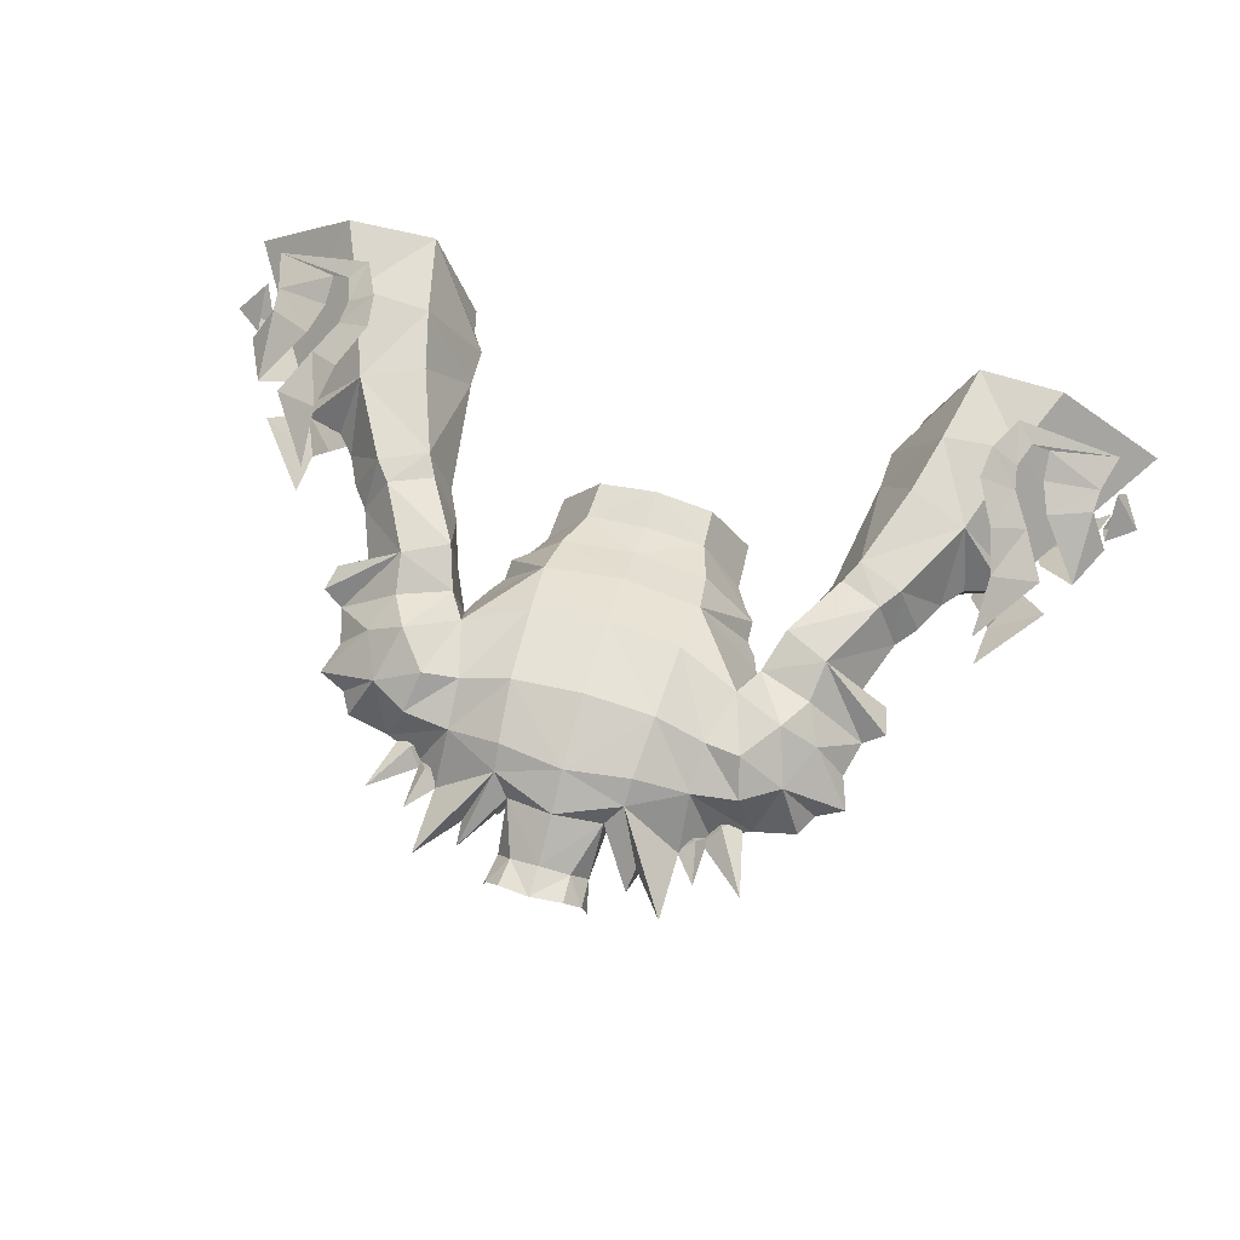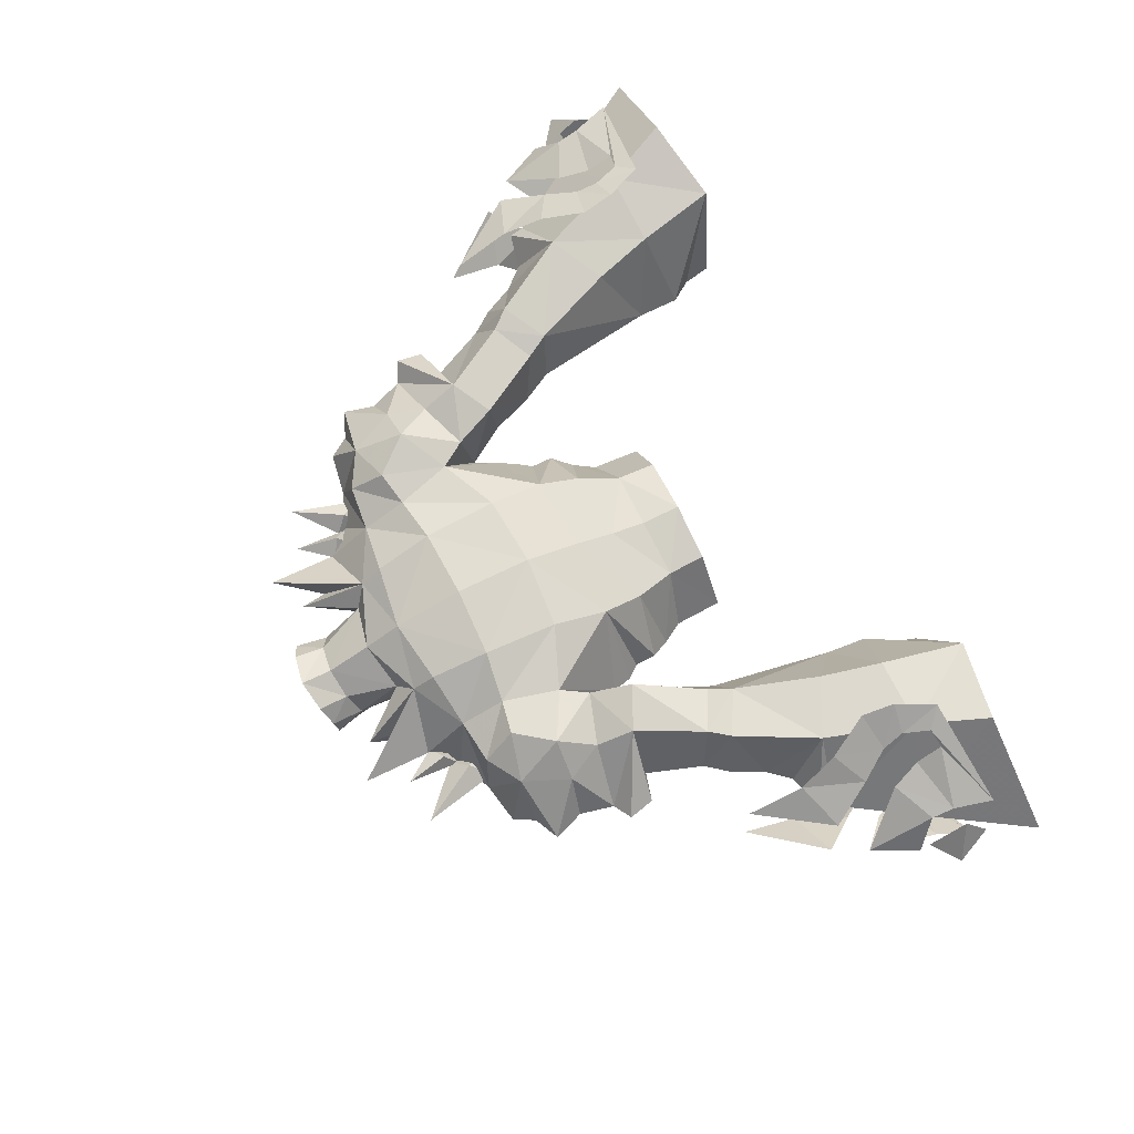
<metadata>
{"format":"obj","ext":"obj","renderer":"f3d","projection":"perspective","resolution":1024,"background":"white","views":[{"elev":65.8,"azim":15.8,"up":"+Y"},{"elev":73.7,"azim":63.4,"up":"+Y"}]}
</metadata>
<code>
g taoist_armour_male_33740
v -24.6 4.999 56.62
v -25.93 4.881 53.86
v -25.17 3.08 53.17
v -22.78 2.268 54.5
v -25.38 2.423 51.96
v -22.37 0.9434 53
v -26.2 1.788 49.75
v -22.54 -0.3274 51.7
v -21.08 -0.8993 53.68
v -21.66 -1.111 52.07
v -20.85 -2.395 51.41
v -19.81 -2.468 53.79
v -20.32 0.3338 57.71
v -21.98 1.725 56.21
v -21.15 0.02564 54.79
v -19.44 -1.753 55.66
v -20.62 2.359 59.26
v -23.48 4.325 58.5
v -22.54 -0.3274 51.7
v -26.2 1.788 49.75
v -22.15 7.421 53.93
v -24.7 6.928 52.75
v -24.79 7.235 51.43
v -21.5 8.09 52.22
v -21.41 8.932 50.69
v -25.44 7.394 49.13
v -19.79 9.647 52.53
v -18.18 10.78 52.35
v -19.29 10.29 50.02
v -20.35 9.522 50.91
v -19.2 9.498 56.71
v -17.92 10.57 54.32
v -20.03 9.139 53.8
v -21.18 8.22 55.5
v -19.84 8.321 59.01
v -22.64 6.982 57.94
v -25.44 7.394 49.13
v -21.41 8.932 50.69
v 24.47 4.999 56.62
v 22.65 2.268 54.5
v 25.04 3.081 53.17
v 25.8 4.881 53.86
v 25.25 2.423 51.96
v 22.24 0.9435 53
v 22.41 -0.3273 51.7
v 26.07 1.788 49.75
v 20.95 -0.8992 53.68
v 19.68 -2.468 53.79
v 20.72 -2.395 51.41
v 21.53 -1.111 52.07
v 20.19 0.3338 57.71
v 19.31 -1.753 55.66
v 21.02 0.02566 54.79
v 21.85 1.725 56.21
v 20.49 2.359 59.26
v 23.35 4.325 58.5
v 26.07 1.788 49.75
v 22.41 -0.3273 51.7
v 24.57 6.928 52.75
v 22.02 7.421 53.93
v 24.66 7.235 51.43
v 21.37 8.09 52.22
v 25.31 7.394 49.13
v 21.28 8.932 50.69
v 19.66 9.647 52.53
v 20.22 9.523 50.91
v 19.16 10.29 50.02
v 18.05 10.78 52.35
v 19.07 9.498 56.71
v 21.06 8.22 55.5
v 19.9 9.139 53.8
v 17.8 10.57 54.32
v 19.72 8.321 59.01
v 22.51 6.982 57.94
v 21.28 8.932 50.69
v 25.31 7.394 49.13
v -20.22 4.333 62.64
v -19.67 7.022 62.3
v -27.55 4.494 51.88
v -26.56 4.214 49.56
v -25.81 2.533 51.28
v -25.87 6.421 50.99
v -25.87 4.592 53.17
v -9.771 7.768 64.97
v -9.765 4.082 64.55
v -10.59 4.399 62.04
v -14.37 8.004 62.34
v -11.99 7.448 61.08
v -12.69 7.739 59.75
v -15.27 8.245 61.22
v -12.63 3.898 52.81
v -11.46 4.628 60.23
v -12.5 2.162 59.99
v -14.5 0.1424 53.8
v -15.64 2.392 61.49
v -18.02 1.074 57.21
v -11.16 0.9467 64.39
v -10.59 4.399 62.04
v -9.765 4.082 64.55
v -14.45 8.337 54.88
v -17.83 8.644 56.6
v -13.38 1.542 65.82
v -15 2.278 62.29
v -12.19 2.28 60.93
v -15.41 8.642 51.28
v -19.66 9.519 51.47
v -21.26 4.688 57.14
v -23.9 4.482 53.02
v -15.74 -1.904 49.08
v -12.78 3.373 50.22
v -20.68 -3.148 50.1
v -19.33 -0.5935 53.65
v -16.5 8.583 46.38
v -21.38 10.07 47.46
v -27.89 3.998 46.63
v -12.63 3.898 52.81
v -12.78 3.373 50.22
v -15.7 5.393 63.15
v -11.46 4.628 60.23
v -17.67 4.993 59.89
v -16.74 5.2 61.79
v -12.3 7.762 66.24
v -20.97 5.05 58.08
v -18.76 5.007 58.63
v -14.43 4.796 66.43
v -14.09 2.752 47.19
v -13.64 3.211 48.95
v -13.64 3.211 48.95
v -14.09 2.752 47.19
v 20.09 4.333 62.64
v 19.54 7.022 62.3
v 27.42 4.494 51.88
v 25.68 2.533 51.28
v 26.43 4.214 49.56
v 25.74 6.421 50.99
v 25.74 4.592 53.17
v 9.642 7.768 64.97
v 10.46 4.4 62.04
v 9.636 4.082 64.55
v 14.24 8.004 62.34
v 12.56 7.739 59.75
v 11.86 7.448 61.08
v 15.15 8.245 61.22
v 12.5 3.898 52.81
v 12.37 2.162 59.99
v 11.33 4.628 60.23
v 14.37 0.1424 53.8
v 17.89 1.074 57.21
v 15.51 2.392 61.49
v 11.03 0.9467 64.39
v 9.636 4.082 64.55
v 10.46 4.4 62.04
v 17.7 8.644 56.6
v 14.32 8.337 54.88
v 13.25 1.542 65.82
v 12.06 2.28 60.93
v 14.87 2.278 62.29
v 15.28 8.642 51.28
v 19.53 9.519 51.47
v 21.13 4.688 57.14
v 23.78 4.482 53.02
v 12.65 3.373 50.22
v 15.61 -1.904 49.08
v 20.55 -3.148 50.1
v 19.2 -0.5935 53.65
v 16.38 8.583 46.38
v 21.25 10.07 47.46
v 27.77 3.998 46.63
v 12.5 3.898 52.81
v 12.65 3.373 50.22
v 15.57 5.393 63.15
v 11.33 4.628 60.23
v 17.55 4.993 59.89
v 16.61 5.2 61.79
v 12.18 7.762 66.24
v 20.84 5.05 58.08
v 18.63 5.007 58.63
v 14.31 4.796 66.43
v 13.51 3.212 48.95
v 13.97 2.752 47.19
v 13.51 3.212 48.95
v 13.97 2.752 47.19
f 1 2 3
f 3 4 1
f 5 6 4
f 4 3 5
f 5 7 8
f 8 6 5
f 9 10 11
f 11 12 9
f 13 14 15
f 15 16 13
f 17 18 14
f 14 13 17
f 10 19 20
f 20 11 10
f 15 9 12
f 12 16 15
f 1 21 22
f 22 2 1
f 23 22 21
f 21 24 23
f 23 24 25
f 25 26 23
f 27 28 29
f 29 30 27
f 31 32 33
f 33 34 31
f 35 31 34
f 34 36 35
f 30 29 37
f 37 38 30
f 33 32 28
f 28 27 33
f 39 40 41
f 41 42 39
f 43 41 40
f 40 44 43
f 43 44 45
f 45 46 43
f 47 48 49
f 49 50 47
f 51 52 53
f 53 54 51
f 55 51 54
f 54 56 55
f 50 49 57
f 57 58 50
f 53 52 48
f 48 47 53
f 39 42 59
f 59 60 39
f 61 62 60
f 60 59 61
f 61 63 64
f 64 62 61
f 65 66 67
f 67 68 65
f 69 70 71
f 71 72 69
f 73 74 70
f 70 69 73
f 66 75 76
f 76 67 66
f 71 65 68
f 68 72 71
f 18 17 77
f 36 78 35
f 79 80 81
f 79 82 80
f 79 83 82
f 79 81 83
f 84 85 86
f 87 88 89
f 89 90 87
f 91 92 93
f 93 94 91
f 93 95 96
f 96 94 93
f 97 98 99
f 89 100 101
f 101 90 89
f 102 103 104
f 104 97 102
f 101 100 105
f 105 106 101
f 107 101 106
f 106 108 107
f 94 109 110
f 111 109 94
f 94 112 111
f 106 105 113
f 113 114 106
f 111 112 108
f 108 115 111
f 108 106 114
f 114 115 108
f 116 117 105
f 112 96 107
f 107 108 112
f 103 118 95
f 104 103 93
f 89 88 119
f 87 90 118
f 93 92 104
f 120 121 90
f 116 100 89
f 84 87 122
f 93 103 95
f 118 121 95
f 118 90 121
f 119 116 89
f 84 88 87
f 118 103 102
f 122 87 118
f 96 112 94
f 123 107 96
f 116 105 100
f 95 120 96
f 120 90 101
f 96 124 123
f 120 101 124
f 101 107 123
f 124 96 120
f 124 101 123
f 97 104 98
f 86 88 84
f 104 92 98
f 86 119 88
f 120 95 121
f 125 118 102
f 122 118 125
f 110 91 94
f 109 126 127
f 127 110 109
f 128 129 113
f 117 128 113
f 117 113 105
f 56 130 55
f 74 73 131
f 132 133 134
f 132 134 135
f 132 135 136
f 132 136 133
f 137 138 139
f 140 141 142
f 141 140 143
f 144 145 146
f 145 144 147
f 145 148 149
f 148 145 147
f 150 151 152
f 141 153 154
f 153 141 143
f 155 156 157
f 156 155 150
f 153 158 154
f 158 153 159
f 160 159 153
f 159 160 161
f 147 162 163
f 164 147 163
f 147 164 165
f 159 166 158
f 166 159 167
f 164 161 165
f 161 164 168
f 161 167 159
f 167 161 168
f 169 158 170
f 165 160 148
f 160 165 161
f 157 149 171
f 156 145 157
f 141 172 142
f 140 171 143
f 145 156 146
f 173 143 174
f 169 141 154
f 137 175 140
f 145 149 157
f 171 149 174
f 171 174 143
f 172 141 169
f 137 140 142
f 171 155 157
f 175 171 140
f 148 147 165
f 176 148 160
f 169 154 158
f 149 148 173
f 173 153 143
f 148 176 177
f 173 177 153
f 153 176 160
f 177 173 148
f 177 176 153
f 150 152 156
f 138 137 142
f 156 152 146
f 138 142 172
f 173 174 149
f 178 155 171
f 175 178 171
f 162 147 144
f 163 179 180
f 179 163 162
f 181 166 182
f 170 166 181
f 170 158 166
g taoist_armour_male_33740
v -4.641 5.89 64.09
v -4.358 7.569 67.46
v -0.06431 7.785 67.13
v -0.06429 6.195 63.73
v -4.152 7.794 71.91
v -0.06431 8.083 71.76
v -0.0643 6.987 75.93
v -3.852 6.831 75.36
v -0.0643 5.649 78.09
v -3.743 5.837 76.66
v -2.822 4.6 77.5
v -0.06428 4.753 61.29
v -4.36 4.44 61.56
v -0.06428 3.779 59.09
v -3.596 3.137 58.98
v -2.474 0.2297 76.2
v -2.506 -1.417 74.87
v -0.06427 -3.128 73.76
v -0.06427 -0.5093 75.19
v -10.65 2.753 75.1
v -10.52 -0.9834 73.46
v -7.671 -1.344 73.63
v -8.474 2.672 75.96
v -6.961 5.653 74.93
v -9.623 5.799 74.64
v -11.76 5.962 73.39
v -13.11 3.046 74.66
v -12.27 -0.06764 72.28
v 4.512 5.89 64.09
v 4.23 7.57 67.46
v 4.023 7.794 71.91
v 3.724 6.831 75.36
v 2.693 4.6 77.5
v 3.614 5.837 76.66
v 4.232 4.44 61.56
v 3.468 3.137 58.98
v 2.346 0.2298 76.2
v 2.378 -1.417 74.87
v 10.53 2.753 75.1
v 8.346 2.672 75.96
v 7.543 -1.344 73.63
v 10.39 -0.9834 73.46
v 9.494 5.799 74.64
v 6.833 5.653 74.93
v 12.98 3.046 74.66
v 11.63 5.962 73.39
v 12.15 -0.06763 72.28
v -7.083 2.991 77.5
v -7.08 3.396 81.59
v -7.968 6.968 68.95
v -7.054 6.905 72.31
v -4.906 3.041 80.45
v -2.928 2.875 77.21
v -2.928 2.875 77.21
v -4.906 3.041 80.45
v -4.323 1.083 77.68
v -3.86 -0.4683 75.48
v -5.412 0.3902 77.5
v -5.079 3.01 78.97
v -5.131 -4.776 65.98
v -2.863 -5.854 66.26
v -5.7 -4.782 68.82
v -6.961 5.653 74.93
v -6.378 -1.156 74.46
v -8.474 2.672 75.96
v -7.671 -1.344 73.63
v -8.475 1.706 65.35
v -8.737 2.87 66.75
v -7.827 -2.012 71.31
v -5.56 -2.178 73.57
v -4.1 -4.002 71.97
v -7.491 -1.63 65.65
v -8.758 -0.0325 67.72
v -3.445 -5.422 69.14
v -8.419 -1.524 69.4
v -2.664 -2.651 75.73
v -0.06426 -5.83 70.84
v -3.085 -2.61 74.77
v -4.089 -2.243 76.41
v -0.06428 3.75 56.66
v -3.495 2.963 56.64
v -5.975 -0.3597 59.44
v -3.787 -3.99 59.82
v -6.728 -0.1757 60.73
v -8.019 0.8628 64
v -3.389 -4.441 56.37
v -0.06428 -5.171 56.27
v -0.06428 -5.159 59.83
v -7.422 0.9868 61.97
v -7.449 0.9654 63.27
v -0.06428 -5.482 62.88
v -4.456 -4.463 62.91
v -5.837 -0.5888 56.5
v -6.612 0.8417 77.61
v -7.08 3.396 81.59
v -7.083 2.991 77.5
v -0.06427 -6.466 66.62
v -8.474 2.672 75.96
v -5.079 3.01 78.97
v -7.054 6.905 72.31
v -9.096 7.273 72.69
v -10.24 -1.16 71.1
v -7.827 -2.012 71.31
v -13.27 1.141 69.54
v -15.36 3.456 72.76
v -14.74 3.797 70.93
v -12.99 6.114 70.61
v -13.01 1.245 67.96
v -15.3 4.23 68.94
v -16.45 4.842 68.37
v -13.38 1.542 65.82
v -8.737 2.87 66.75
v -10.19 0.2205 67.45
v -11.16 0.9467 64.39
v -9.765 4.082 64.55
v -12.3 7.762 66.24
v -11.97 6.883 68.42
v -8.737 2.87 66.75
v -9.765 4.082 64.55
v -9.771 7.768 64.97
v -8.949 7.015 67.4
v -7.968 6.968 68.95
v -10.83 7.697 70.53
v -10.41 -0.182 68.62
v -8.419 -1.524 69.4
v -8.758 -0.0325 67.72
v -16.14 5.007 66.83
v -14.43 4.796 66.43
v -13.81 3.232 73.45
v -1.788 3.589 80.49
v -2.684 2.22 80.01
v -2.822 2.922 81.92
v -1.903 4.066 82.26
v -0.0643 4.565 82.57
v -0.0643 4.364 80.7
v -2.822 4.6 77.5
v -2.928 2.875 77.21
v -0.0643 5.649 78.09
v -0.06427 -0.8352 77.66
v -2.184 0.3016 78.83
v -2.474 0.2297 76.2
v -0.06427 -0.5093 75.19
v -2.572 0.9811 80.38
v -3.065 1.637 81.78
v 6.951 3.396 81.59
v 6.954 2.991 77.5
v 6.925 6.905 72.31
v 7.84 6.968 68.95
v 4.778 3.041 80.45
v 2.8 2.875 77.21
v 2.8 2.875 77.21
v 4.194 1.083 77.68
v 4.778 3.041 80.45
v 3.732 -0.4683 75.48
v 5.284 0.3902 77.5
v 4.95 3.01 78.97
v 5.003 -4.776 65.98
v 5.571 -4.782 68.82
v 2.735 -5.854 66.26
v 6.833 5.653 74.93
v 6.25 -1.156 74.46
v 7.543 -1.344 73.63
v 8.346 2.672 75.96
v 8.346 1.706 65.35
v 8.609 2.87 66.75
v 7.699 -2.012 71.31
v 5.431 -2.178 73.57
v 3.971 -4.002 71.97
v 7.363 -1.63 65.65
v 8.63 -0.03246 67.72
v 3.316 -5.422 69.14
v 8.291 -1.523 69.4
v 2.535 -2.651 75.73
v 2.957 -2.61 74.77
v 3.96 -2.243 76.41
v 3.366 2.963 56.64
v 5.846 -0.3597 59.44
v 6.599 -0.1757 60.73
v 3.658 -3.99 59.82
v 7.891 0.8628 64
v 3.261 -4.441 56.37
v 7.32 0.9654 63.27
v 7.293 0.9868 61.97
v 4.327 -4.463 62.91
v 5.709 -0.5888 56.5
v 6.483 0.8418 77.61
v 6.954 2.991 77.5
v 6.951 3.396 81.59
v 8.346 2.672 75.96
v 4.95 3.01 78.97
v 6.925 6.905 72.31
v 8.967 7.273 72.69
v 7.699 -2.012 71.31
v 10.11 -1.159 71.1
v 13.14 1.141 69.54
v 15.23 3.456 72.76
v 14.61 3.797 70.93
v 12.86 6.114 70.61
v 12.88 1.245 67.96
v 15.17 4.23 68.94
v 13.25 1.542 65.82
v 16.33 4.842 68.37
v 8.609 2.87 66.75
v 11.03 0.9467 64.39
v 10.06 0.2205 67.45
v 9.636 4.082 64.55
v 12.18 7.762 66.24
v 11.84 6.883 68.42
v 8.609 2.87 66.75
v 9.642 7.768 64.97
v 9.636 4.082 64.55
v 8.821 7.015 67.4
v 7.84 6.968 68.95
v 10.71 7.697 70.53
v 8.291 -1.523 69.4
v 10.28 -0.182 68.62
v 8.63 -0.03246 67.72
v 16.01 5.007 66.83
v 14.31 4.796 66.43
v 13.68 3.232 73.45
v 1.659 3.589 80.49
v 2.693 2.922 81.92
v 2.556 2.22 80.01
v 1.775 4.066 82.26
v 2.693 4.6 77.5
v 2.8 2.875 77.21
v 2.346 0.2298 76.2
v 2.056 0.3016 78.83
v 2.443 0.9811 80.38
v 2.936 1.637 81.78
v 7.725 1.259 76.97
v 8.203 3.56 79.26
v 6.792 2.929 77.33
v 7.294 2.656 76.03
v 8.273 2.653 76.07
v 7.725 3.666 76.77
v 9.386 0.5685 75.37
v 10.86 3.372 79.16
v 8.031 2.63 76.51
v 8.204 2.343 74.41
v 9.845 2.807 74.45
v 8.031 2.63 76.51
v 8.91 3.63 75.63
v 9.845 2.807 74.45
v -7.853 1.259 76.97
v -6.92 2.929 77.33
v -8.331 3.56 79.26
v -7.423 2.656 76.03
v -8.402 2.653 76.07
v -7.853 3.666 76.77
v -9.434 0.8938 75.45
v -8.404 2.639 76.48
v -10.83 3.228 78.54
v -8.44 2.376 74.69
v -9.81 2.737 74.67
v -8.404 2.639 76.48
v -9.087 3.443 75.68
v -9.81 2.737 74.67
f 183 184 185
f 185 186 183
f 185 184 187
f 187 188 185
f 189 188 187
f 187 190 189
f 191 189 192
f 192 193 191
f 186 194 195
f 195 183 186
f 194 196 197
f 197 195 194
f 198 199 200
f 200 201 198
f 202 203 204
f 204 205 202
f 202 205 206
f 206 207 202
f 202 207 208
f 208 209 202
f 210 203 202
f 202 209 210
f 211 186 185
f 185 212 211
f 185 188 213
f 213 212 185
f 189 214 213
f 213 188 189
f 191 215 216
f 216 189 191
f 186 211 217
f 217 194 186
f 194 217 218
f 218 196 194
f 219 201 200
f 200 220 219
f 221 222 223
f 223 224 221
f 221 225 226
f 226 222 221
f 221 227 228
f 228 225 221
f 229 227 221
f 221 224 229
f 192 230 231
f 184 232 233
f 233 187 184
f 193 192 234
f 234 235 193
f 236 237 238
f 239 198 236
f 238 237 240
f 231 241 192
f 242 243 244
f 184 183 232
f 187 245 190
f 246 247 248
f 249 250 232
f 246 248 251
f 252 251 253
f 183 249 232
f 254 255 249
f 255 250 249
f 244 256 253
f 244 253 251
f 244 251 257
f 244 254 242
f 258 259 200
f 260 239 261
f 256 244 243
f 187 233 245
f 197 196 262
f 262 263 197
f 264 265 266
f 183 267 249
f 268 269 270
f 270 265 268
f 264 266 197
f 183 271 272
f 273 274 270
f 264 197 275
f 197 263 275
f 274 243 242
f 274 265 270
f 267 242 254
f 273 243 274
f 267 254 249
f 199 198 239
f 275 268 265
f 265 264 275
f 266 271 195
f 195 197 266
f 276 277 278
f 252 239 246
f 256 259 253
f 279 259 256
f 256 243 279
f 273 279 243
f 245 280 230
f 246 278 247
f 192 245 230
f 257 255 254
f 244 257 254
f 183 272 267
f 183 195 271
f 266 265 274
f 274 271 266
f 272 274 242
f 267 272 242
f 272 271 274
f 192 241 234
f 240 281 277
f 260 261 253
f 199 239 260
f 253 259 258
f 253 258 260
f 200 199 258
f 199 260 258
f 246 276 278
f 246 240 276
f 239 240 246
f 239 238 240
f 236 238 239
f 240 277 276
f 240 237 281
f 246 251 252
f 261 239 252
f 261 252 253
f 190 245 192
f 189 190 192
f 207 206 282
f 282 283 207
f 203 284 285
f 285 204 203
f 286 210 287
f 287 288 286
f 287 208 289
f 289 288 287
f 290 286 288
f 288 291 290
f 291 292 293
f 293 290 291
f 294 295 296
f 296 297 294
f 298 292 291
f 291 299 298
f 300 301 302
f 302 303 300
f 298 299 303
f 303 302 298
f 290 293 296
f 296 295 290
f 282 304 283
f 304 305 283
f 207 283 208
f 284 210 286
f 284 306 307
f 203 210 284
f 284 307 285
f 283 305 208
f 284 286 306
f 208 305 289
f 308 307 306
f 295 308 306
f 288 289 291
f 306 286 295
f 304 303 305
f 303 304 300
f 294 308 295
f 303 299 305
f 286 290 295
f 292 309 293
f 298 309 292
f 289 305 299
f 289 299 291
f 309 310 293
f 298 310 309
f 208 287 311
f 210 311 287
f 210 209 311
f 208 311 209
f 312 313 314
f 314 315 312
f 312 315 316
f 316 317 312
f 318 319 313
f 313 312 318
f 318 312 317
f 317 320 318
f 321 322 323
f 323 324 321
f 313 322 325
f 325 326 313
f 326 314 313
f 313 323 322
f 319 323 313
f 216 327 328
f 212 329 330
f 329 212 213
f 215 331 216
f 331 215 332
f 333 334 335
f 336 333 219
f 334 337 335
f 327 216 338
f 339 340 341
f 212 330 211
f 213 214 342
f 343 344 345
f 346 330 347
f 343 348 344
f 349 350 348
f 211 330 346
f 351 346 352
f 352 346 347
f 340 350 353
f 340 348 350
f 340 354 348
f 340 339 351
f 355 200 259
f 356 357 336
f 353 341 340
f 213 342 329
f 218 262 196
f 262 218 358
f 359 360 361
f 211 346 362
f 363 270 269
f 270 363 361
f 359 218 360
f 211 364 365
f 273 270 366
f 359 367 218
f 218 367 358
f 366 339 341
f 366 270 361
f 362 351 339
f 273 366 341
f 362 346 351
f 220 336 219
f 367 361 363
f 361 367 359
f 360 217 365
f 217 360 218
f 368 369 370
f 349 343 336
f 353 350 259
f 279 353 259
f 353 279 341
f 273 341 279
f 342 328 371
f 343 345 369
f 216 328 342
f 354 351 352
f 340 351 354
f 211 362 364
f 211 365 217
f 360 366 361
f 366 360 365
f 364 339 366
f 362 339 364
f 364 366 365
f 216 331 338
f 337 370 372
f 356 350 357
f 220 356 336
f 350 355 259
f 350 356 355
f 200 355 220
f 220 355 356
f 343 369 368
f 343 368 337
f 336 343 337
f 336 337 334
f 333 336 334
f 337 368 370
f 337 372 335
f 343 349 348
f 357 349 336
f 357 350 349
f 214 216 342
f 189 216 214
f 225 373 226
f 373 225 374
f 224 375 376
f 375 224 223
f 377 378 229
f 378 377 379
f 378 380 228
f 380 378 379
f 381 379 377
f 379 381 382
f 382 383 384
f 383 382 381
f 385 386 387
f 386 385 388
f 389 382 384
f 382 389 390
f 391 392 393
f 392 391 394
f 389 394 390
f 394 389 392
f 381 386 383
f 386 381 387
f 373 374 395
f 395 374 396
f 225 228 374
f 376 377 229
f 376 397 398
f 224 376 229
f 376 375 397
f 374 228 396
f 376 398 377
f 228 380 396
f 399 398 397
f 387 398 399
f 379 382 380
f 398 387 377
f 395 396 394
f 394 391 395
f 385 387 399
f 394 396 390
f 377 387 381
f 384 383 400
f 389 384 400
f 380 390 396
f 380 382 390
f 400 383 401
f 389 400 401
f 228 402 378
f 229 378 402
f 229 402 227
f 228 227 402
f 403 404 405
f 404 403 406
f 403 316 406
f 316 403 317
f 407 405 408
f 405 407 403
f 407 317 403
f 317 407 320
f 321 409 410
f 409 321 324
f 405 411 410
f 411 405 412
f 412 405 404
f 405 410 409
f 408 405 409
f 413 414 415
f 413 415 416
f 417 414 413
f 417 413 416
f 415 414 418
f 416 415 418
f 418 414 417
f 416 418 417
f 419 420 421
f 419 421 422
f 423 420 419
f 423 419 422
f 424 420 425
f 422 424 425
f 425 420 426
f 422 425 426
f 427 428 429
f 427 430 428
f 431 427 429
f 431 430 427
f 428 432 429
f 430 432 428
f 432 431 429
f 430 431 432
f 433 434 435
f 433 436 434
f 437 433 435
f 437 436 433
f 438 439 435
f 436 439 438
f 439 440 435
f 436 440 439

</code>
